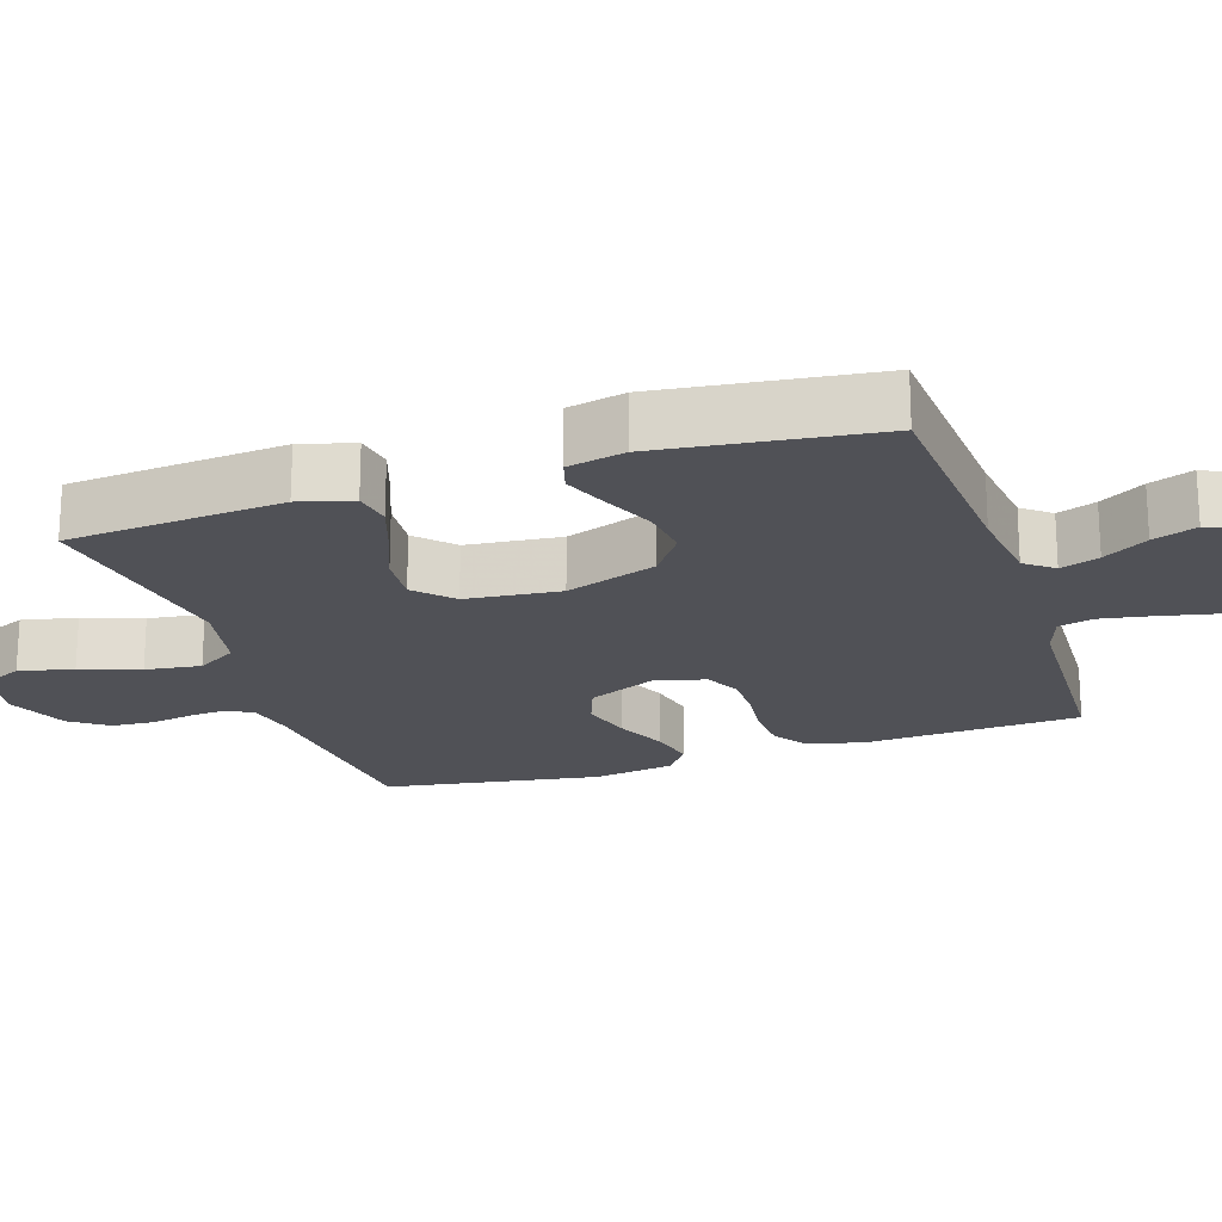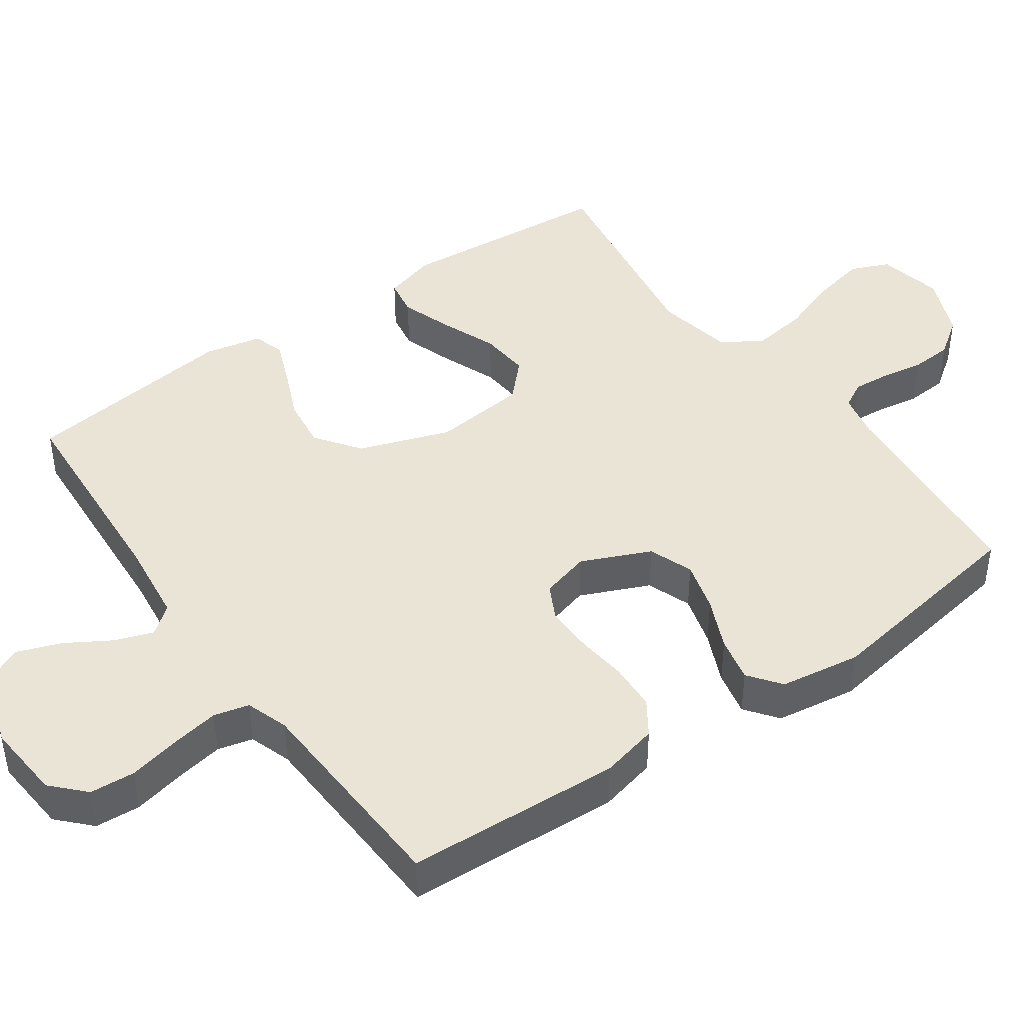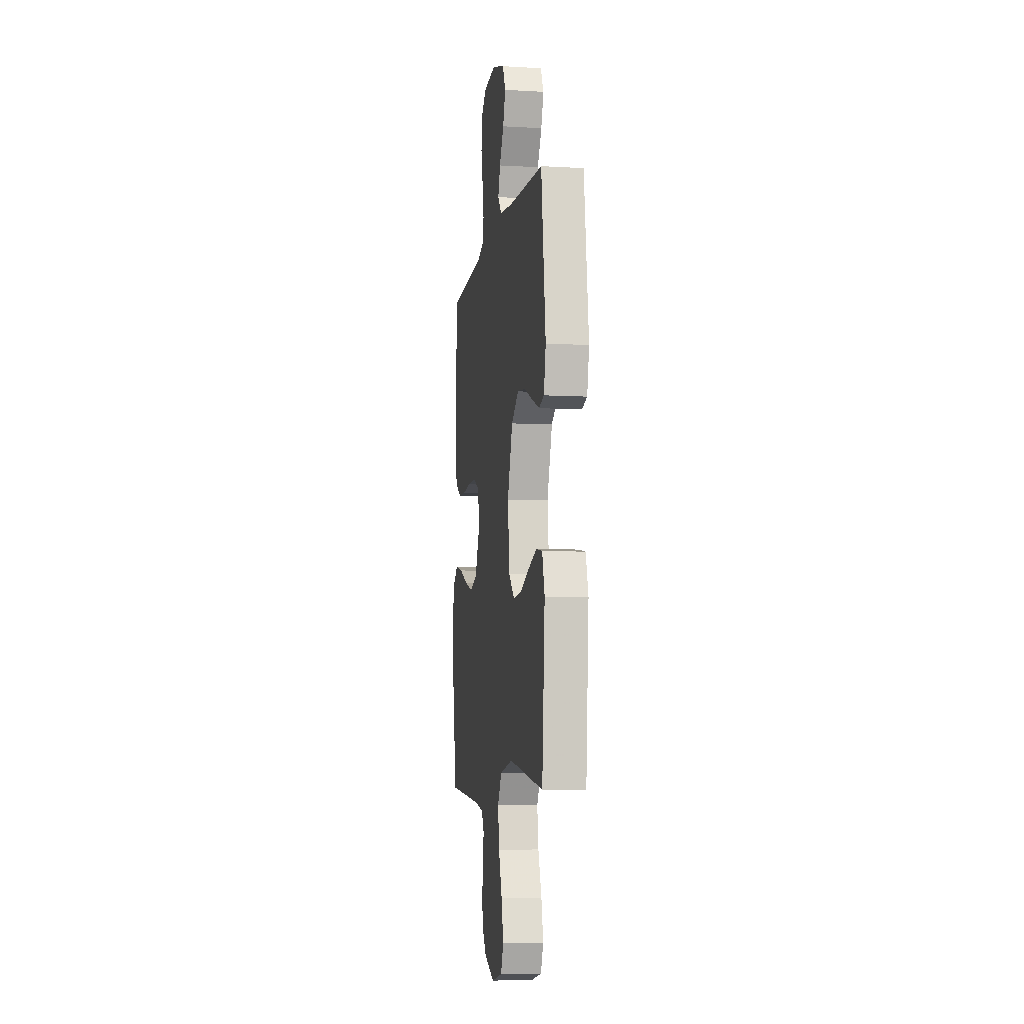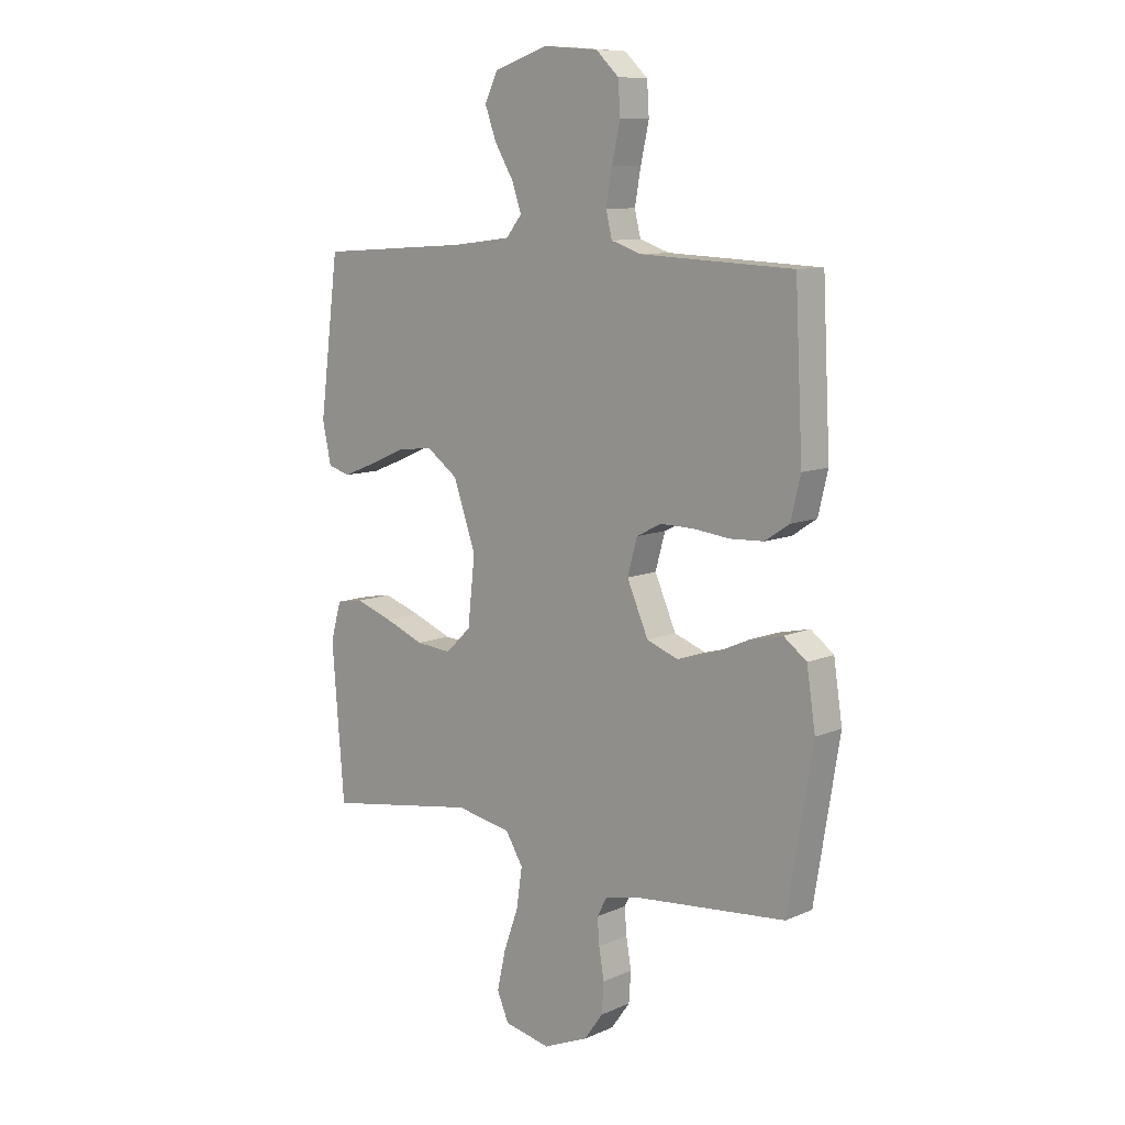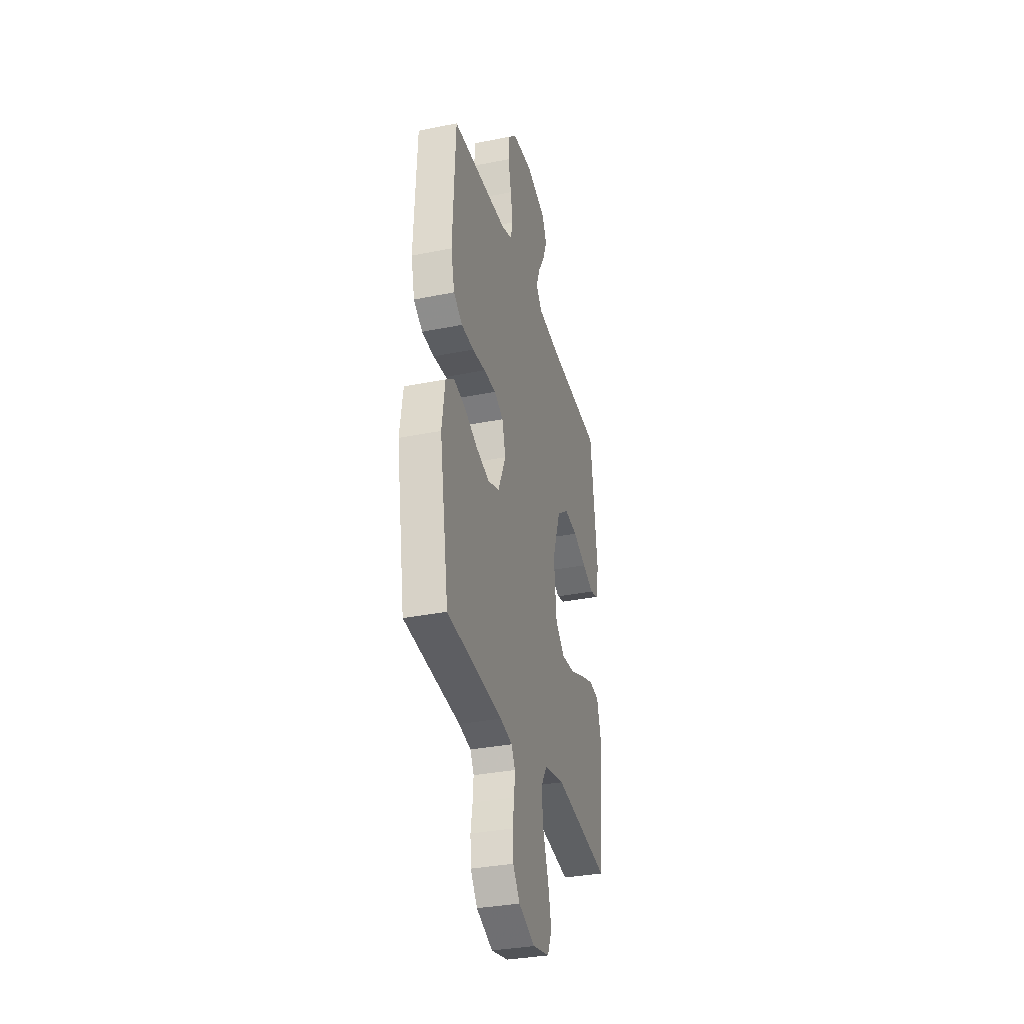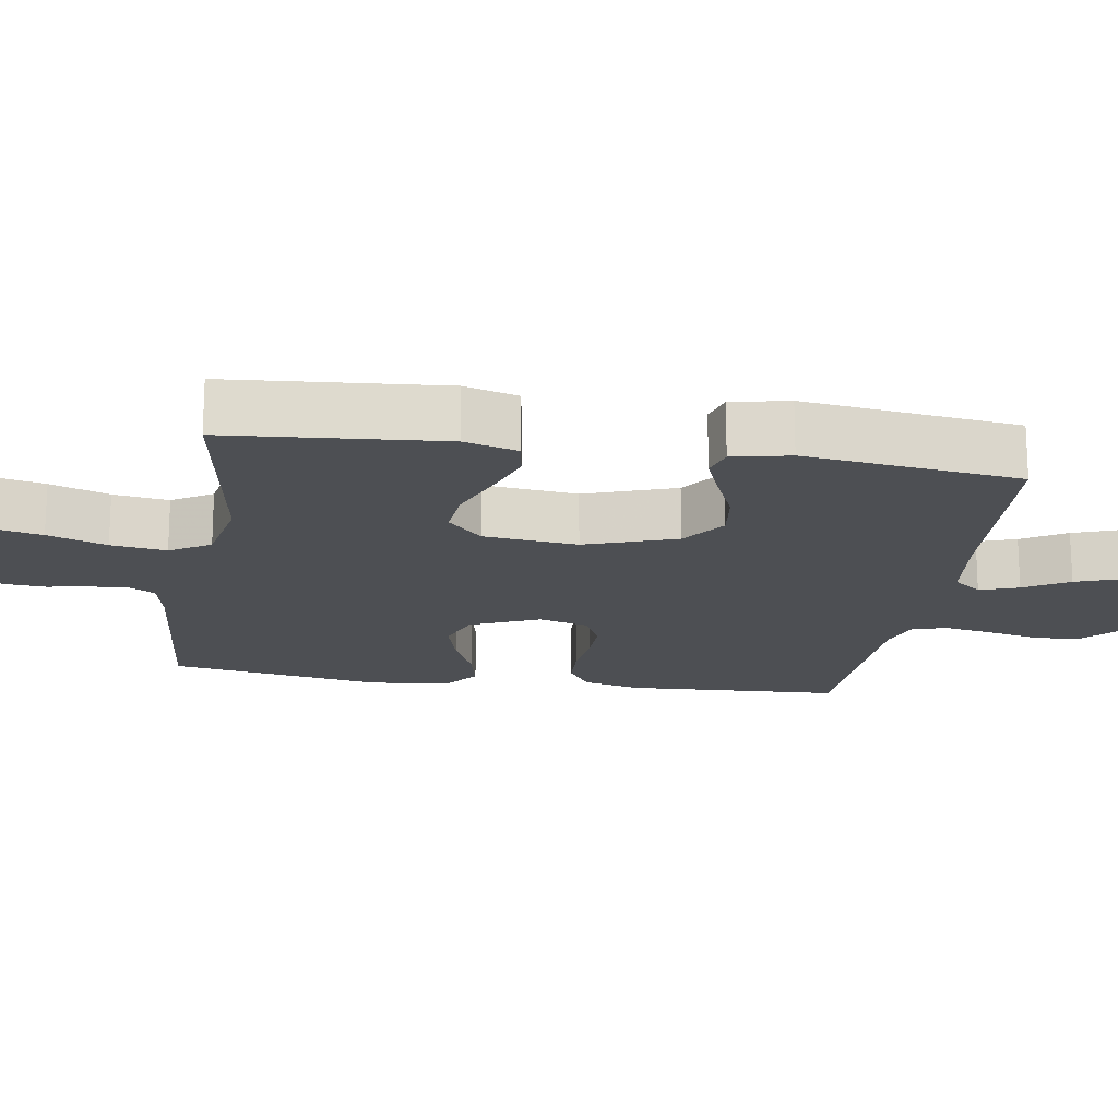
<metadata>
{"format":"obj","ext":"obj","renderer":"f3d","projection":"perspective","resolution":1024,"background":"white","views":[{"elev":-20.5,"azim":-71.7,"up":"+Y"},{"elev":43.6,"azim":54.8,"up":"+Y"},{"elev":-7.2,"azim":-99.3,"up":"+Z"},{"elev":9.8,"azim":41.9,"up":"+Z"},{"elev":-33.4,"azim":105.4,"up":"+Z"},{"elev":-18.0,"azim":-98.9,"up":"+Y"}]}
</metadata>
<code>
v -0.5 0.07 0.5
v -0.2 0.07 0.519
v -0.085 0.07 0.533
v -0.054 0.07 0.572
v -0.073 0.07 0.626
v -0.11 0.07 0.688
v -0.132 0.07 0.749
v -0.106 0.07 0.802
v 0 0.07 0.837
v 0.108 0.07 0.828
v 0.153 0.07 0.785
v 0.157 0.07 0.722
v 0.141 0.07 0.65
v 0.129 0.07 0.583
v 0.141 0.07 0.534
v 0.2 0.07 0.514
v 0.5 0.07 0.5
v 0.515 0.07 0.2
v 0.496 0.07 0.12
v 0.448 0.07 0.088
v 0.382 0.07 0.085
v 0.311 0.07 0.093
v 0.245 0.07 0.094
v 0.196 0.07 0.069
v 0.177 0.07 0
v 0.219 0.07 -0.096
v 0.281 0.07 -0.119
v 0.352 0.07 -0.099
v 0.424 0.07 -0.067
v 0.487 0.07 -0.053
v 0.532 0.07 -0.087
v 0.549 0.07 -0.2
v 0.5 0.07 -0.5
v 0.2 0.07 -0.528
v 0.135 0.07 -0.542
v 0.115 0.07 -0.579
v 0.119 0.07 -0.63
v 0.129 0.07 -0.689
v 0.125 0.07 -0.748
v 0.088 0.07 -0.8
v 0 0.07 -0.837
v -0.091 0.07 -0.818
v -0.114 0.07 -0.764
v -0.097 0.07 -0.688
v -0.068 0.07 -0.606
v -0.057 0.07 -0.529
v -0.091 0.07 -0.473
v -0.2 0.07 -0.452
v -0.5 0.07 -0.5
v -0.524 0.07 -0.2
v -0.503 0.07 -0.126
v -0.45 0.07 -0.117
v -0.377 0.07 -0.142
v -0.299 0.07 -0.173
v -0.229 0.07 -0.179
v -0.179 0.07 -0.131
v -0.165 0.07 0
v -0.209 0.07 0.127
v -0.271 0.07 0.172
v -0.342 0.07 0.163
v -0.414 0.07 0.132
v -0.477 0.07 0.107
v -0.521 0.07 0.12
v -0.538 0.07 0.2
v -0.5 0 0.5
v -0.2 0 0.519
v -0.085 0 0.533
v -0.054 0 0.572
v -0.073 0 0.626
v -0.11 0 0.688
v -0.132 0 0.749
v -0.106 0 0.802
v 0 0 0.837
v 0.108 0 0.828
v 0.153 0 0.785
v 0.157 0 0.722
v 0.141 0 0.65
v 0.129 0 0.583
v 0.141 0 0.534
v 0.2 0 0.514
v 0.5 0 0.5
v 0.515 0 0.2
v 0.496 0 0.12
v 0.448 0 0.088
v 0.382 0 0.085
v 0.311 0 0.093
v 0.245 0 0.094
v 0.196 0 0.069
v 0.177 0 0
v 0.219 0 -0.096
v 0.281 0 -0.119
v 0.352 0 -0.099
v 0.424 0 -0.067
v 0.487 0 -0.053
v 0.532 0 -0.087
v 0.549 0 -0.2
v 0.5 0 -0.5
v 0.2 0 -0.528
v 0.135 0 -0.542
v 0.115 0 -0.579
v 0.119 0 -0.63
v 0.129 0 -0.689
v 0.125 0 -0.748
v 0.088 0 -0.8
v 0 0 -0.837
v -0.091 0 -0.818
v -0.114 0 -0.764
v -0.097 0 -0.688
v -0.068 0 -0.606
v -0.057 0 -0.529
v -0.091 0 -0.473
v -0.2 0 -0.452
v -0.5 0 -0.5
v -0.524 0 -0.2
v -0.503 0 -0.126
v -0.45 0 -0.117
v -0.377 0 -0.142
v -0.299 0 -0.173
v -0.229 0 -0.179
v -0.179 0 -0.131
v -0.165 0 0
v -0.209 0 0.127
v -0.271 0 0.172
v -0.342 0 0.163
v -0.414 0 0.132
v -0.477 0 0.107
v -0.521 0 0.12
v -0.538 0 0.2
f 64 1 2
f 63 64 2
f 62 63 2
f 61 62 2
f 60 61 2
f 59 60 2 3
f 58 59 3 4
f 57 58 4
f 56 57 4
f 52 53 54
f 51 52 54
f 50 51 54
f 49 50 54
f 48 49 54
f 47 48 54 55
f 46 47 55 56
f 43 44 45
f 42 43 45
f 41 42 45
f 40 41 45
f 39 40 45
f 38 39 45
f 37 38 45
f 36 37 45 46
f 46 56 4
f 36 46 4
f 35 36 4
f 32 33 34
f 31 32 34
f 30 31 34
f 29 30 34
f 28 29 34
f 27 28 34 35
f 20 21 22
f 19 20 22
f 18 19 22
f 17 18 22
f 16 17 22
f 15 16 22 23
f 14 15 23 24
f 11 12 13
f 10 11 13
f 9 10 13
f 8 9 13
f 7 8 13
f 6 7 13
f 5 6 13
f 4 5 13 14
f 26 27 35
f 25 26 35
f 25 35 4 14
f 14 24 25
f 66 65 128
f 66 128 127
f 66 127 126
f 66 126 125
f 66 125 124
f 67 66 124 123
f 68 67 123 122
f 68 122 121
f 68 121 120
f 118 117 116
f 118 116 115
f 118 115 114
f 118 114 113
f 118 113 112
f 119 118 112 111
f 120 119 111 110
f 109 108 107
f 109 107 106
f 109 106 105
f 109 105 104
f 109 104 103
f 109 103 102
f 109 102 101
f 110 109 101 100
f 68 120 110
f 68 110 100
f 68 100 99
f 98 97 96
f 98 96 95
f 98 95 94
f 98 94 93
f 98 93 92
f 99 98 92 91
f 86 85 84
f 86 84 83
f 86 83 82
f 86 82 81
f 86 81 80
f 87 86 80 79
f 88 87 79 78
f 77 76 75
f 77 75 74
f 77 74 73
f 77 73 72
f 77 72 71
f 77 71 70
f 77 70 69
f 78 77 69 68
f 99 91 90
f 99 90 89
f 78 68 99 89
f 89 88 78
f 1 65 66 2
f 2 66 67 3
f 3 67 68 4
f 4 68 69 5
f 5 69 70 6
f 6 70 71 7
f 7 71 72 8
f 8 72 73 9
f 9 73 74 10
f 10 74 75 11
f 11 75 76 12
f 12 76 77 13
f 13 77 78 14
f 14 78 79 15
f 15 79 80 16
f 16 80 81 17
f 17 81 82 18
f 18 82 83 19
f 19 83 84 20
f 20 84 85 21
f 21 85 86 22
f 22 86 87 23
f 23 87 88 24
f 24 88 89 25
f 25 89 90 26
f 26 90 91 27
f 27 91 92 28
f 28 92 93 29
f 29 93 94 30
f 30 94 95 31
f 31 95 96 32
f 32 96 97 33
f 33 97 98 34
f 34 98 99 35
f 35 99 100 36
f 36 100 101 37
f 37 101 102 38
f 38 102 103 39
f 39 103 104 40
f 40 104 105 41
f 41 105 106 42
f 42 106 107 43
f 43 107 108 44
f 44 108 109 45
f 45 109 110 46
f 46 110 111 47
f 47 111 112 48
f 48 112 113 49
f 49 113 114 50
f 50 114 115 51
f 51 115 116 52
f 52 116 117 53
f 53 117 118 54
f 54 118 119 55
f 55 119 120 56
f 56 120 121 57
f 57 121 122 58
f 58 122 123 59
f 59 123 124 60
f 60 124 125 61
f 61 125 126 62
f 62 126 127 63
f 63 127 128 64
f 64 128 65 1

</code>
